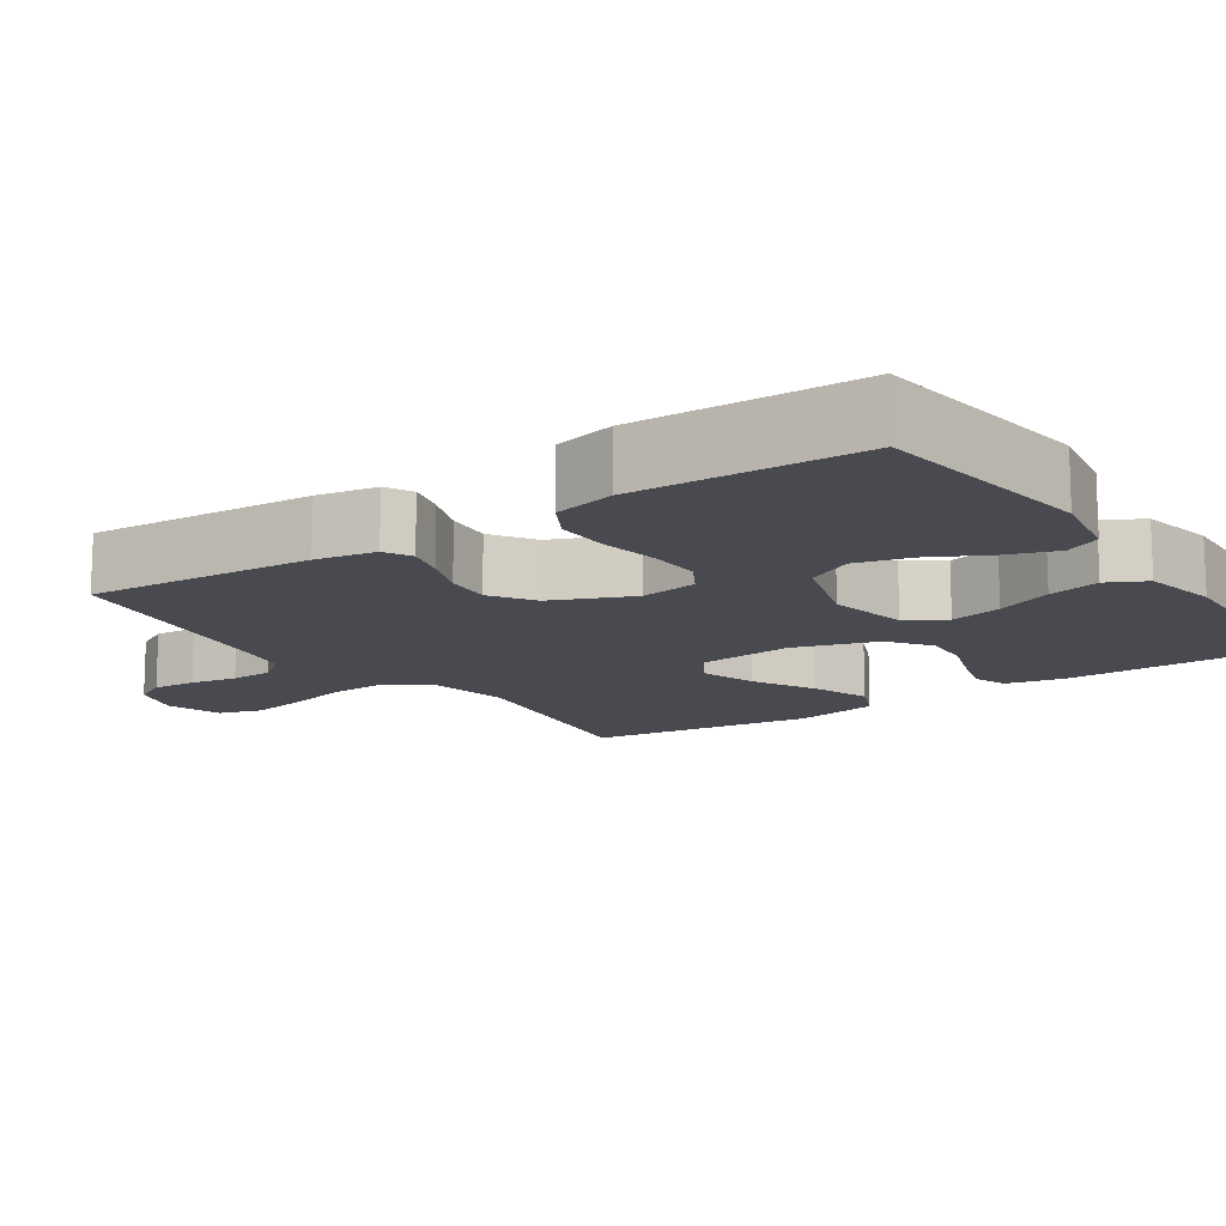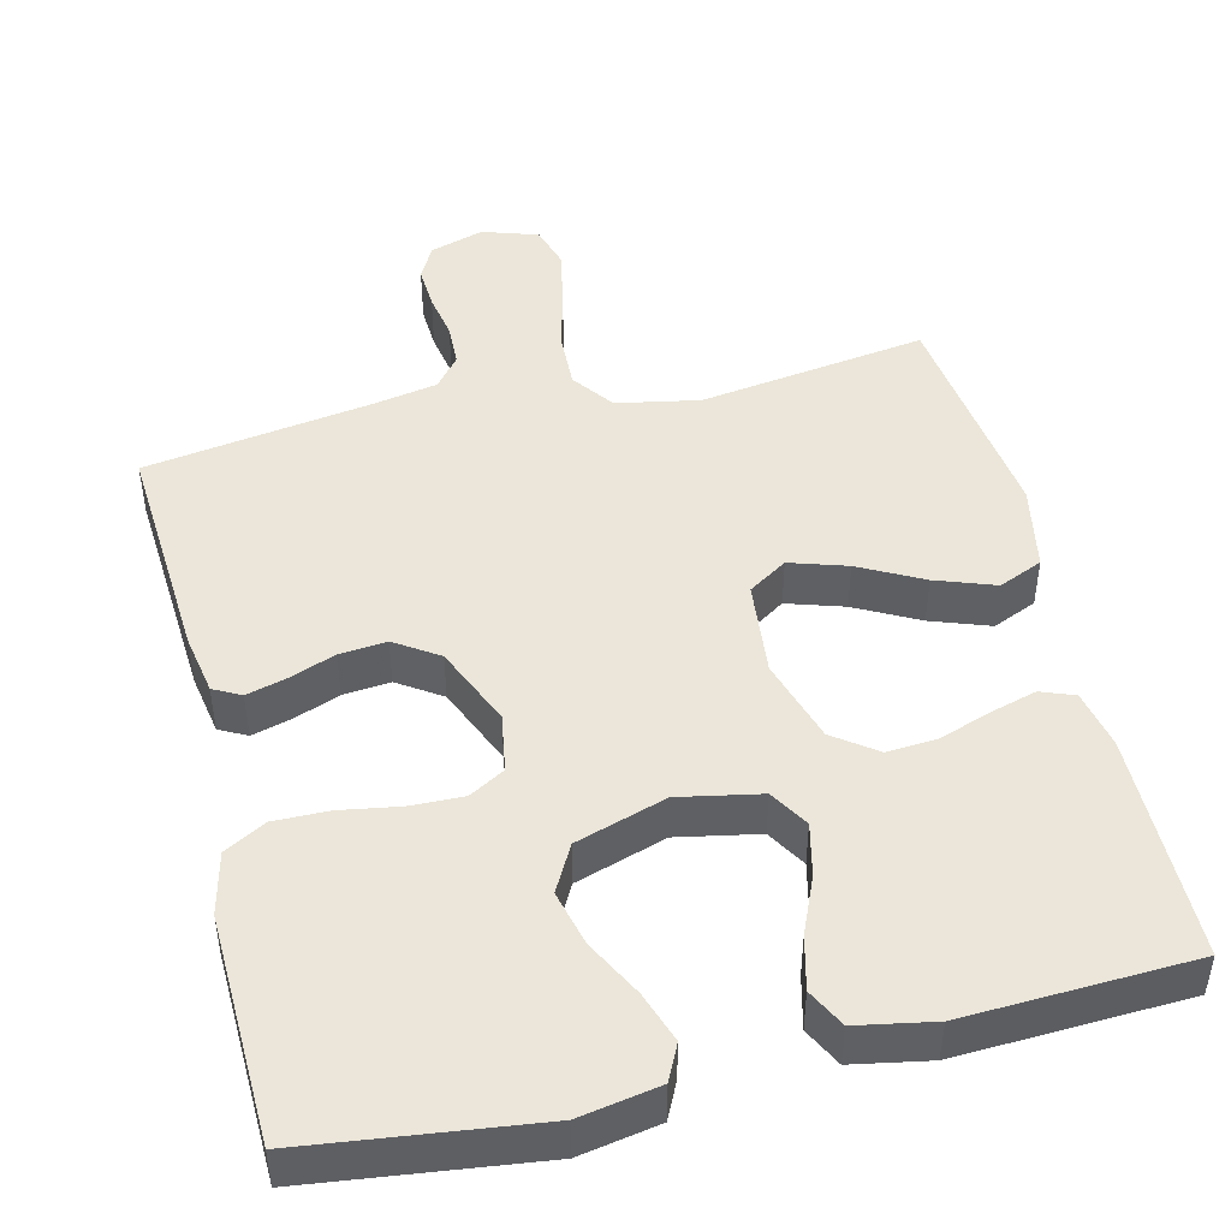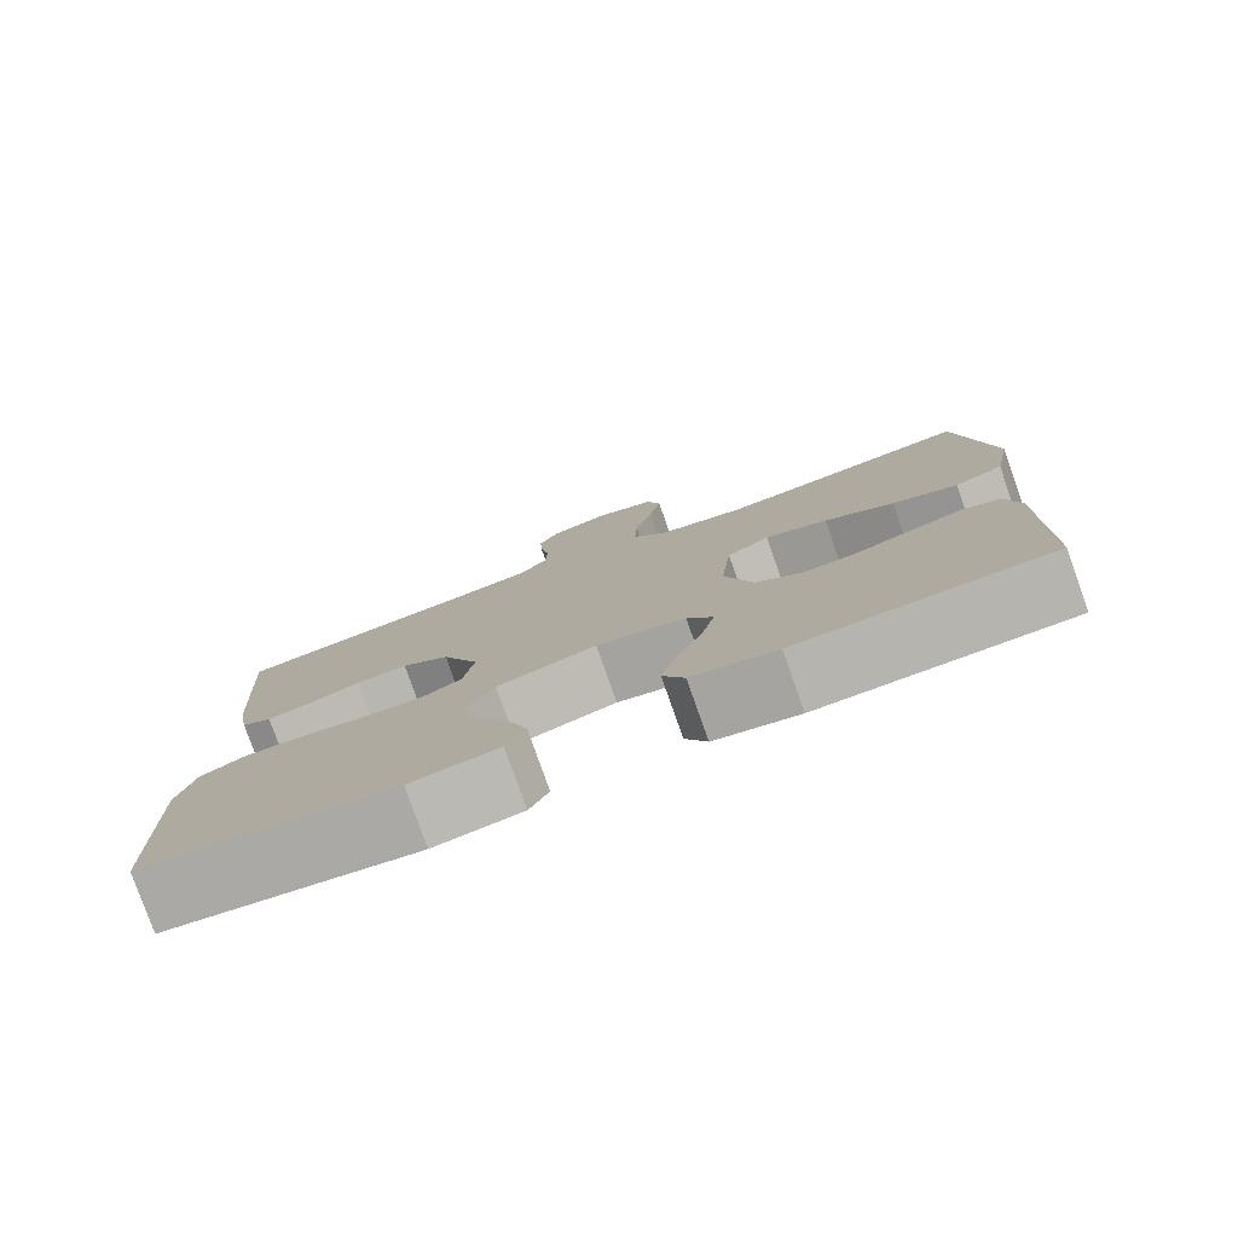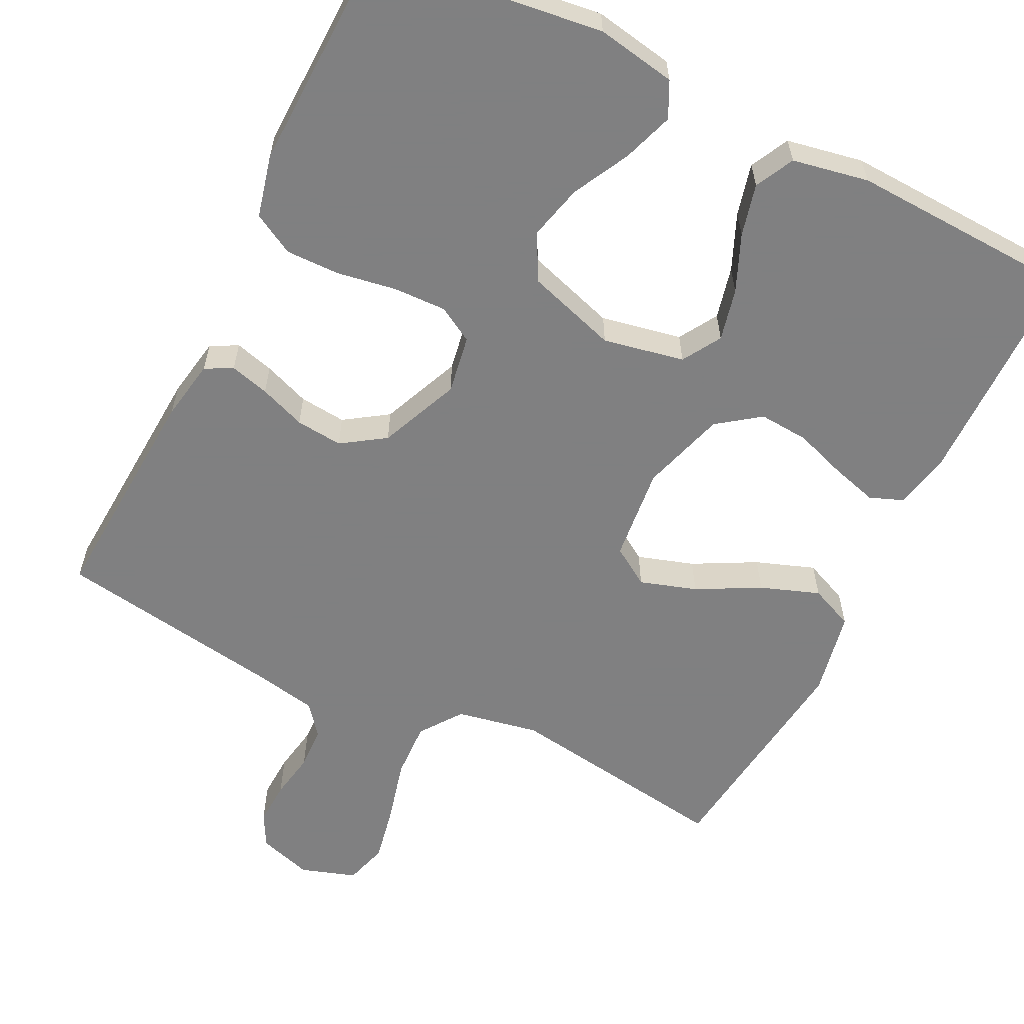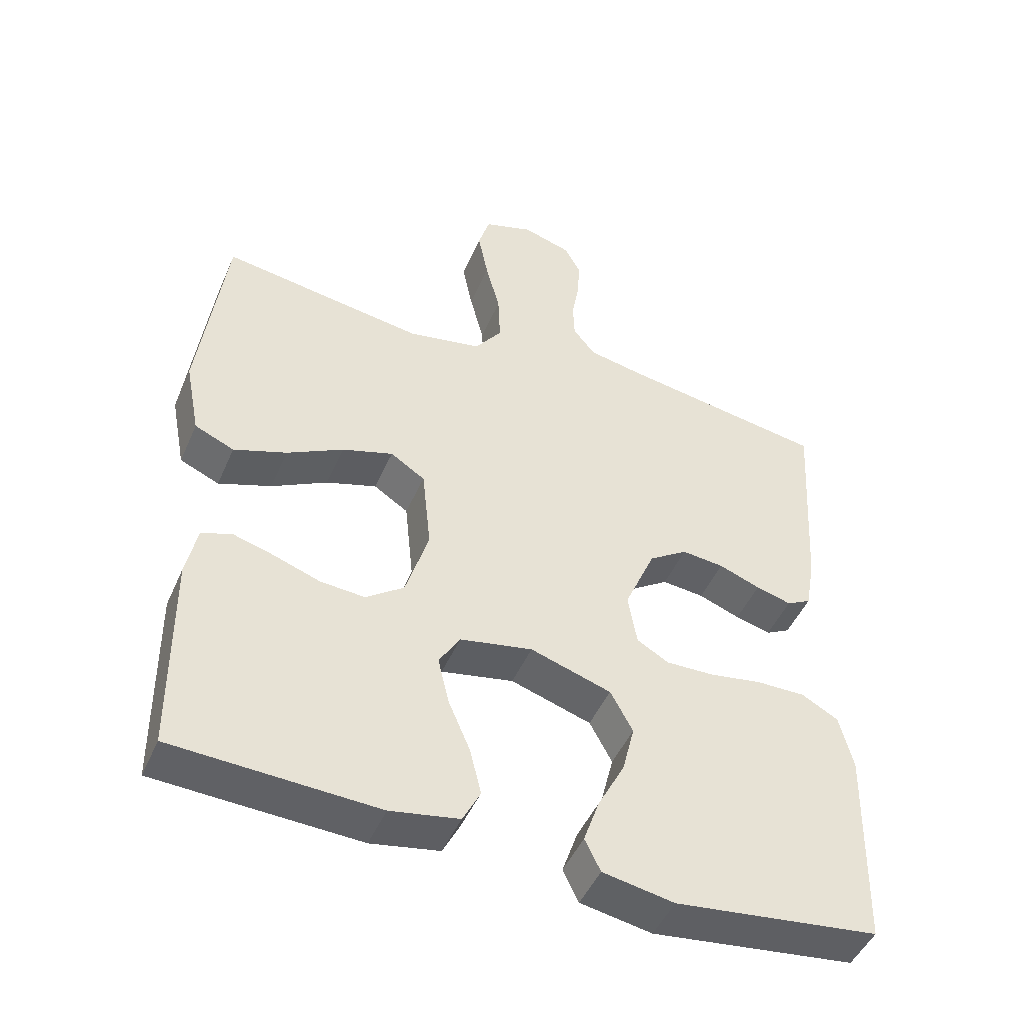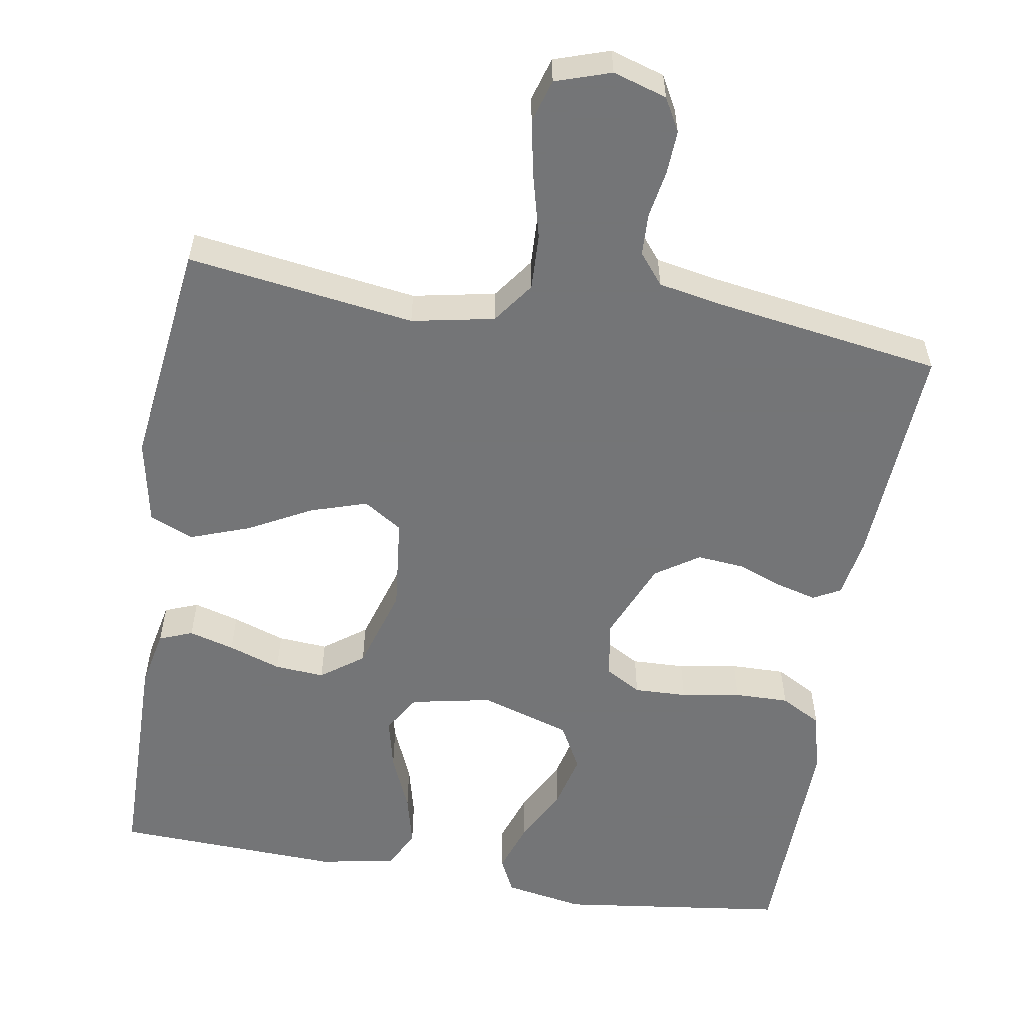
<metadata>
{"format":"obj","ext":"obj","renderer":"f3d","projection":"perspective","resolution":1024,"background":"white","views":[{"elev":-13.5,"azim":124.1,"up":"+Y"},{"elev":46.7,"azim":166.3,"up":"+Y"},{"elev":-79.4,"azim":-160.5,"up":"+Z"},{"elev":-60.0,"azim":153.7,"up":"+Y"},{"elev":-47.4,"azim":-22.9,"up":"+Z"},{"elev":-56.4,"azim":-9.3,"up":"+Y"}]}
</metadata>
<code>
v -0.5 0.07 -0.5
v -0.503 0.07 -0.2
v -0.487 0.07 -0.123
v -0.443 0.07 -0.106
v -0.383 0.07 -0.123
v -0.314 0.07 -0.147
v -0.248 0.07 -0.152
v -0.192 0.07 -0.111
v -0.158 0.07 0
v -0.171 0.07 0.125
v -0.222 0.07 0.158
v -0.297 0.07 0.134
v -0.38 0.07 0.09
v -0.458 0.07 0.062
v -0.516 0.07 0.087
v -0.538 0.07 0.2
v -0.5 0.07 0.5
v -0.2 0.07 0.456
v -0.091 0.07 0.477
v -0.051 0.07 0.532
v -0.054 0.07 0.607
v -0.075 0.07 0.689
v -0.09 0.07 0.765
v -0.073 0.07 0.822
v 0 0.07 0.846
v 0.071 0.07 0.824
v 0.095 0.07 0.78
v 0.092 0.07 0.722
v 0.081 0.07 0.66
v 0.083 0.07 0.604
v 0.116 0.07 0.563
v 0.2 0.07 0.547
v 0.5 0.07 0.5
v 0.481 0.07 0.2
v 0.467 0.07 0.12
v 0.431 0.07 0.101
v 0.379 0.07 0.115
v 0.318 0.07 0.138
v 0.256 0.07 0.144
v 0.199 0.07 0.106
v 0.154 0.07 0
v 0.167 0.07 -0.077
v 0.214 0.07 -0.104
v 0.284 0.07 -0.102
v 0.362 0.07 -0.089
v 0.434 0.07 -0.088
v 0.488 0.07 -0.118
v 0.508 0.07 -0.2
v 0.5 0.07 -0.5
v 0.2 0.07 -0.538
v 0.095 0.07 -0.519
v 0.072 0.07 -0.472
v 0.095 0.07 -0.405
v 0.134 0.07 -0.33
v 0.152 0.07 -0.257
v 0.119 0.07 -0.196
v 0 0.07 -0.158
v -0.107 0.07 -0.179
v -0.138 0.07 -0.23
v -0.122 0.07 -0.299
v -0.09 0.07 -0.374
v -0.073 0.07 -0.443
v -0.099 0.07 -0.494
v -0.2 0.07 -0.513
v -0.5 0 -0.5
v -0.503 0 -0.2
v -0.487 0 -0.123
v -0.443 0 -0.106
v -0.383 0 -0.123
v -0.314 0 -0.147
v -0.248 0 -0.152
v -0.192 0 -0.111
v -0.158 0 0
v -0.171 0 0.125
v -0.222 0 0.158
v -0.297 0 0.134
v -0.38 0 0.09
v -0.458 0 0.062
v -0.516 0 0.087
v -0.538 0 0.2
v -0.5 0 0.5
v -0.2 0 0.456
v -0.091 0 0.477
v -0.051 0 0.532
v -0.054 0 0.607
v -0.075 0 0.689
v -0.09 0 0.765
v -0.073 0 0.822
v 0 0 0.846
v 0.071 0 0.824
v 0.095 0 0.78
v 0.092 0 0.722
v 0.081 0 0.66
v 0.083 0 0.604
v 0.116 0 0.563
v 0.2 0 0.547
v 0.5 0 0.5
v 0.481 0 0.2
v 0.467 0 0.12
v 0.431 0 0.101
v 0.379 0 0.115
v 0.318 0 0.138
v 0.256 0 0.144
v 0.199 0 0.106
v 0.154 0 0
v 0.167 0 -0.077
v 0.214 0 -0.104
v 0.284 0 -0.102
v 0.362 0 -0.089
v 0.434 0 -0.088
v 0.488 0 -0.118
v 0.508 0 -0.2
v 0.5 0 -0.5
v 0.2 0 -0.538
v 0.095 0 -0.519
v 0.072 0 -0.472
v 0.095 0 -0.405
v 0.134 0 -0.33
v 0.152 0 -0.257
v 0.119 0 -0.196
v 0 0 -0.158
v -0.107 0 -0.179
v -0.138 0 -0.23
v -0.122 0 -0.299
v -0.09 0 -0.374
v -0.073 0 -0.443
v -0.099 0 -0.494
v -0.2 0 -0.513
f 60 61 62 63
f 59 60 63 64
f 51 52 53 54
f 51 54 55
f 50 51 55
f 49 50 55
f 48 49 55 56
f 44 45 46 47
f 43 44 47 48
f 35 36 37 38
f 33 34 35 38
f 32 33 38 39
f 31 32 39 40
f 26 27 28 29
f 26 29 30
f 25 26 30
f 24 25 30
f 21 22 23 24
f 21 24 30
f 20 21 30 31
f 15 16 17 18
f 15 18 19
f 12 13 14 15
f 11 12 15 19
f 10 11 19 20
f 3 4 5 6
f 1 2 3 6
f 59 64 1 6
f 58 59 6 7
f 57 58 7 8
f 43 48 56 57
f 42 43 57 8
f 41 42 8 9
f 20 31 40 41
f 9 10 20 41
f 127 126 125 124
f 128 127 124 123
f 118 117 116 115
f 119 118 115
f 119 115 114
f 119 114 113
f 120 119 113 112
f 111 110 109 108
f 112 111 108 107
f 102 101 100 99
f 102 99 98 97
f 103 102 97 96
f 104 103 96 95
f 93 92 91 90
f 94 93 90
f 94 90 89
f 94 89 88
f 88 87 86 85
f 94 88 85
f 95 94 85 84
f 82 81 80 79
f 83 82 79
f 79 78 77 76
f 83 79 76 75
f 84 83 75 74
f 70 69 68 67
f 70 67 66 65
f 70 65 128 123
f 71 70 123 122
f 72 71 122 121
f 121 120 112 107
f 72 121 107 106
f 73 72 106 105
f 105 104 95 84
f 105 84 74 73
f 1 65 66 2
f 2 66 67 3
f 3 67 68 4
f 4 68 69 5
f 5 69 70 6
f 6 70 71 7
f 7 71 72 8
f 8 72 73 9
f 9 73 74 10
f 10 74 75 11
f 11 75 76 12
f 12 76 77 13
f 13 77 78 14
f 14 78 79 15
f 15 79 80 16
f 16 80 81 17
f 17 81 82 18
f 18 82 83 19
f 19 83 84 20
f 20 84 85 21
f 21 85 86 22
f 22 86 87 23
f 23 87 88 24
f 24 88 89 25
f 25 89 90 26
f 26 90 91 27
f 27 91 92 28
f 28 92 93 29
f 29 93 94 30
f 30 94 95 31
f 31 95 96 32
f 32 96 97 33
f 33 97 98 34
f 34 98 99 35
f 35 99 100 36
f 36 100 101 37
f 37 101 102 38
f 38 102 103 39
f 39 103 104 40
f 40 104 105 41
f 41 105 106 42
f 42 106 107 43
f 43 107 108 44
f 44 108 109 45
f 45 109 110 46
f 46 110 111 47
f 47 111 112 48
f 48 112 113 49
f 49 113 114 50
f 50 114 115 51
f 51 115 116 52
f 52 116 117 53
f 53 117 118 54
f 54 118 119 55
f 55 119 120 56
f 56 120 121 57
f 57 121 122 58
f 58 122 123 59
f 59 123 124 60
f 60 124 125 61
f 61 125 126 62
f 62 126 127 63
f 63 127 128 64
f 64 128 65 1

</code>
